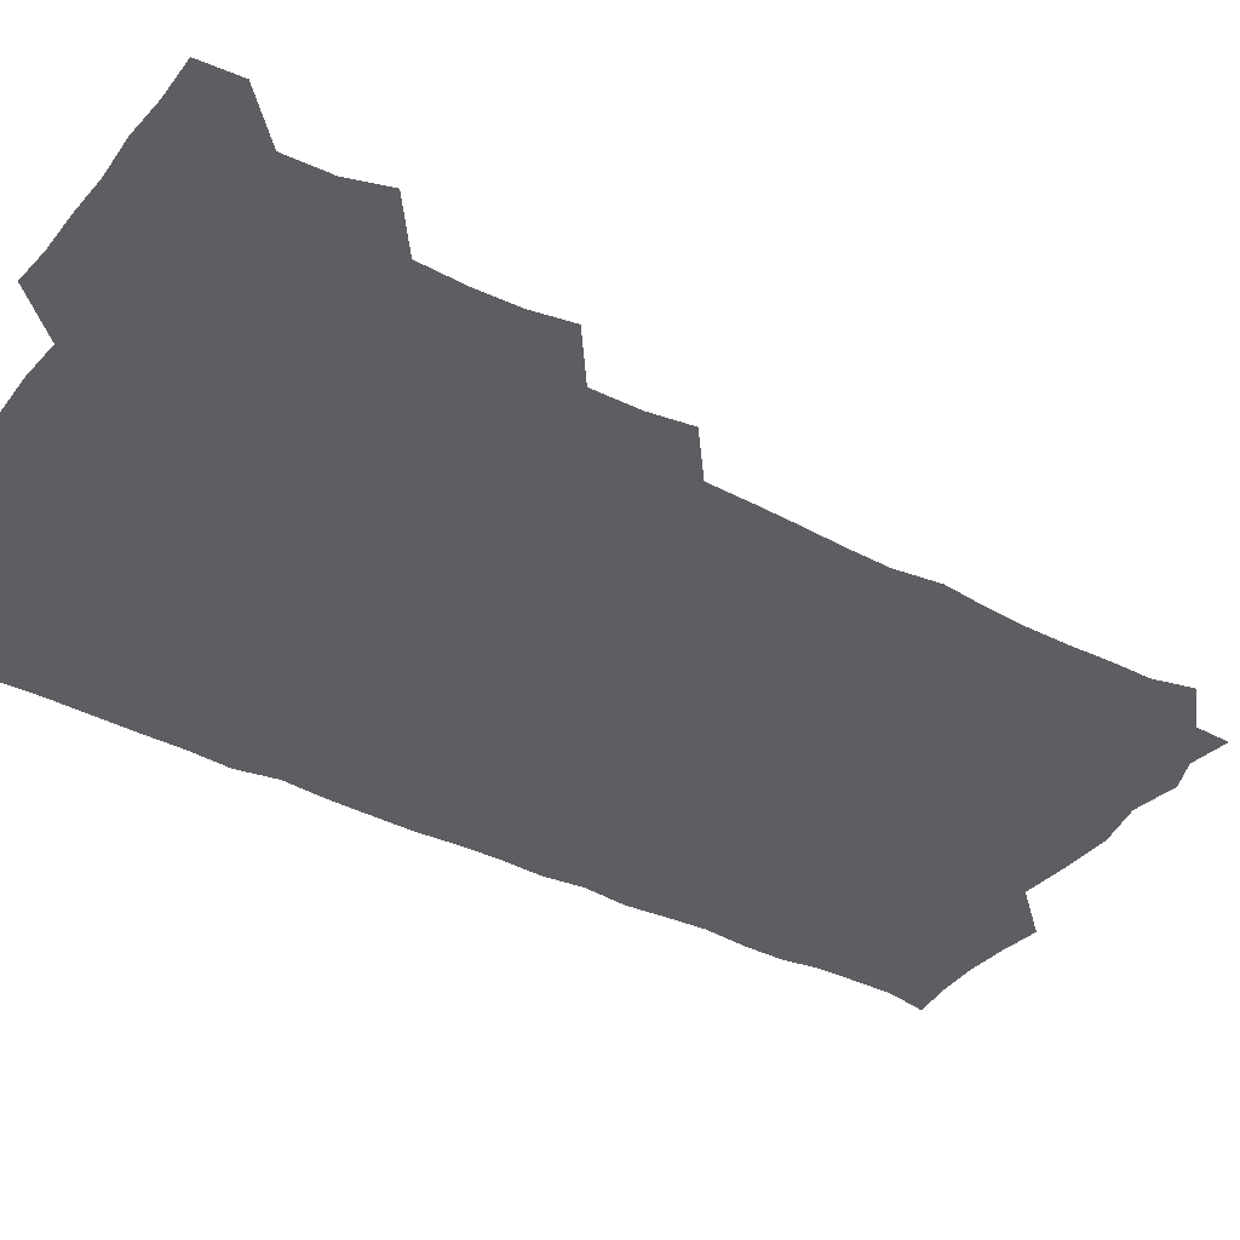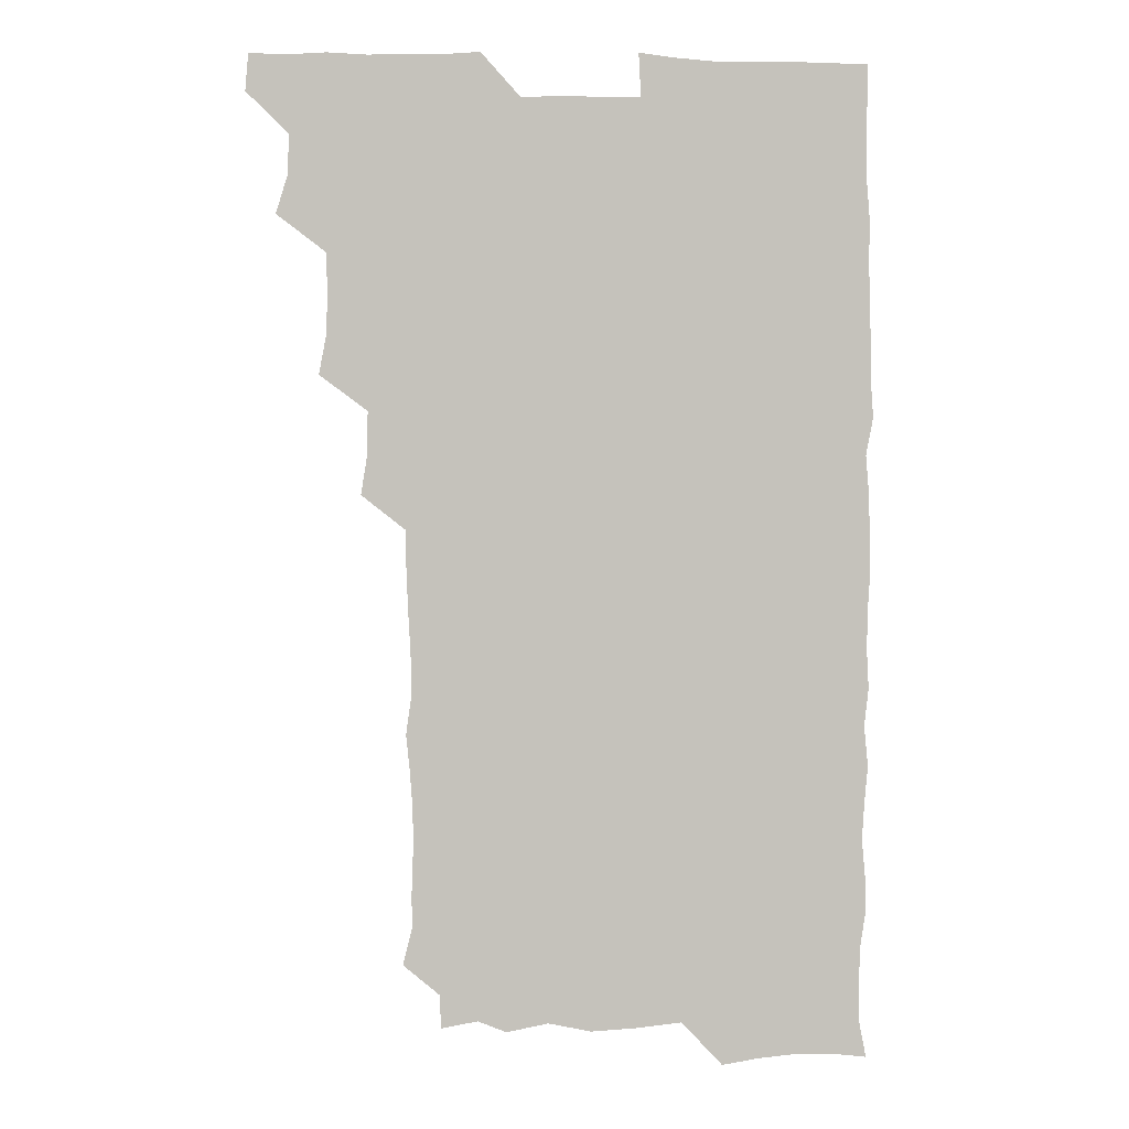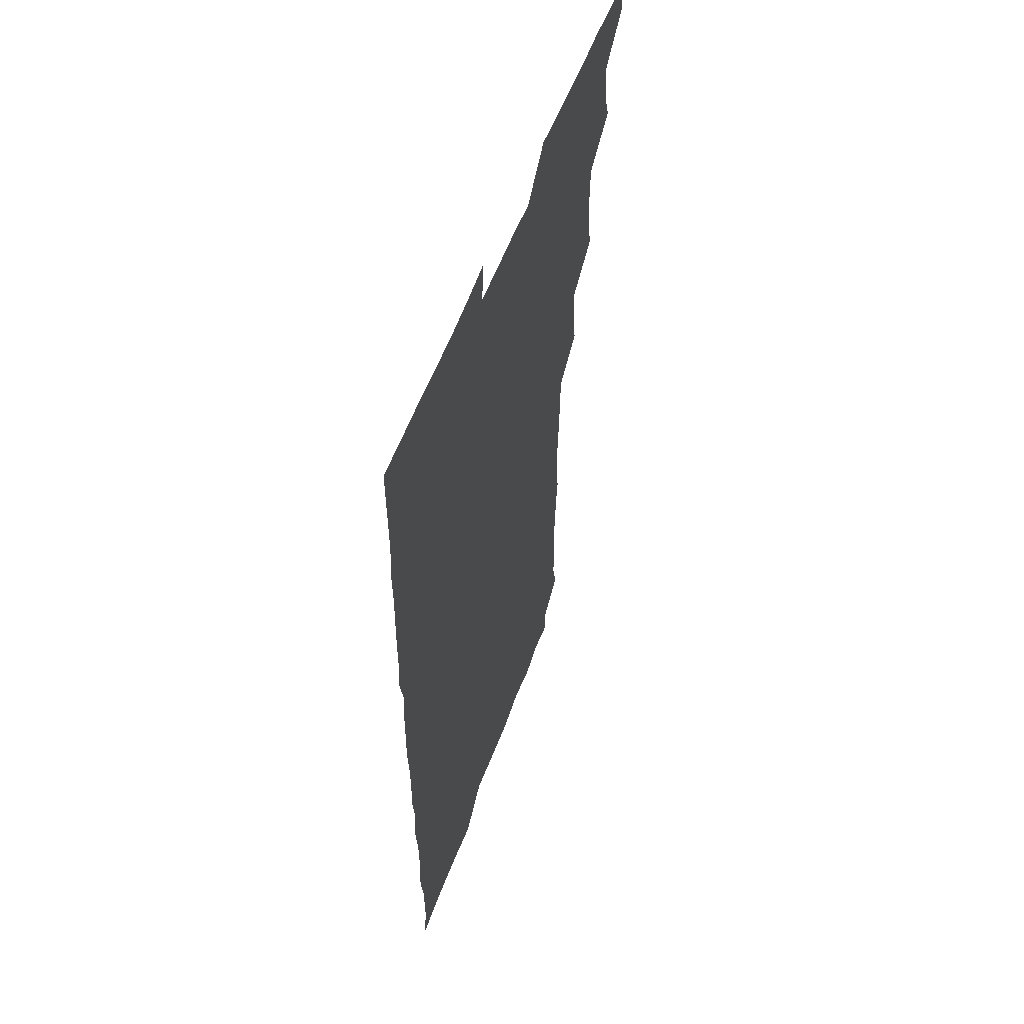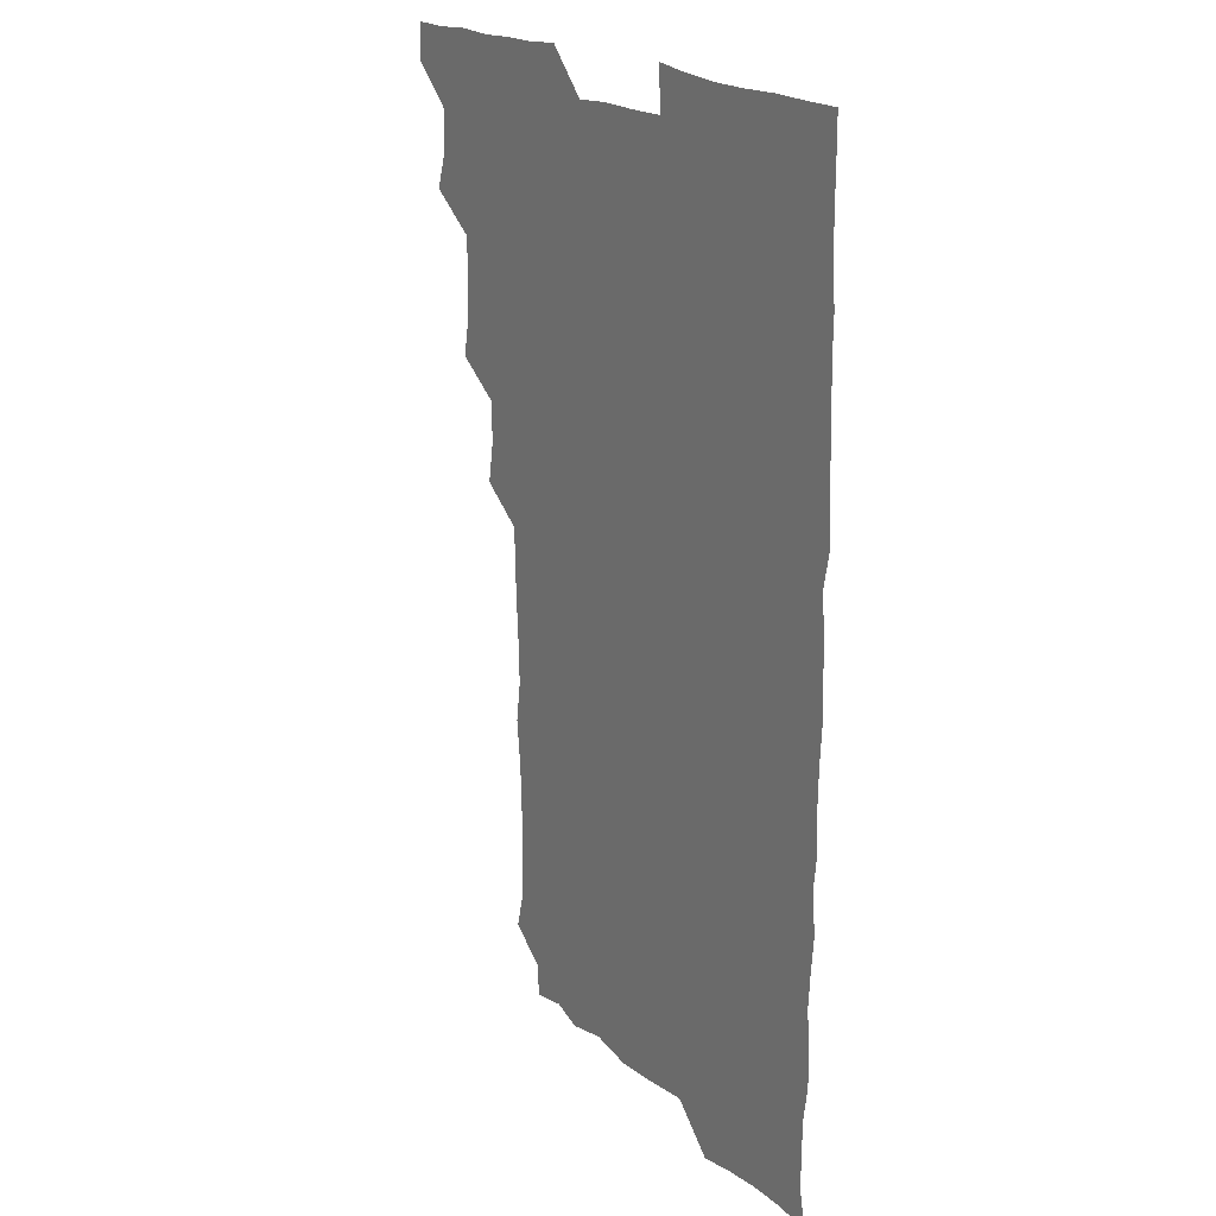
<metadata>
{"format":"obj","ext":"obj","renderer":"f3d","projection":"perspective","resolution":1024,"background":"white","views":[{"elev":-38.1,"azim":-123.0,"up":"+Z"},{"elev":2.2,"azim":-6.0,"up":"+Y"},{"elev":57.3,"azim":110.3,"up":"+Y"},{"elev":20.6,"azim":55.0,"up":"+Y"}]}
</metadata>
<code>
v 464.7 556.2 0
v 465.9 570.5 0
v 476 509.8 0
v 480.4 524.2 0
v 481.2 540.2 0
v 481.9 555.3 0
v 481.2 570.4 0
v 492.1 448.5 0
v 494.9 463.2 0
v 495.6 478.7 0
v 495.1 495.4 0
v 497.9 511.7 0
v 497.2 526 0
v 496.9 540.6 0
v 496.8 555.3 0
v 495.7 571.4 0
v 508 402.4 0
v 510.5 417.5 0
v 510.8 434.7 0
v 511.7 451 0
v 511.7 465.9 0
v 509.4 479.9 0
v 512 496.4 0
v 512.6 511.6 0
v 512.2 525.8 0
v 511.7 540.6 0
v 511.4 555.7 0
v 511.2 570.8 0
v 523.7 219.6 0
v 527.3 233.8 0
v 527.2 247.7 0
v 527.7 262.8 0
v 527.7 279.7 0
v 526.5 296 0
v 525.2 309.4 0
v 527.4 325.7 0
v 527 341.2 0
v 526.1 356.8 0
v 525.5 372.4 0
v 525.1 388.9 0
v 525.6 405 0
v 526.1 420.5 0
v 525.9 435.5 0
v 526.9 451.4 0
v 527.5 466.9 0
v 526.9 481.7 0
v 526.1 496.4 0
v 526.1 511.1 0
v 526.4 525.8 0
v 526.8 540.4 0
v 526.2 556 0
v 526.1 571.5 0
v 538.5 194.4 0
v 538 207.5 0
v 539.5 222.2 0
v 543.6 239.8 0
v 543.3 255 0
v 543.4 270.5 0
v 542.3 284.7 0
v 542.8 300.2 0
v 541.4 314.5 0
v 543.3 331.2 0
v 541.8 345.1 0
v 541.9 360.5 0
v 542 376 0
v 541.1 390.7 0
v 541.3 406.1 0
v 542.6 422.3 0
v 542.1 436.9 0
v 541.4 451.3 0
v 541.5 466.3 0
v 541.9 481.5 0
v 541.9 496.4 0
v 542 511.1 0
v 542.1 525.6 0
v 541.4 540.7 0
v 540.9 556.3 0
v 540.7 571.6 0
v 552.9 196.8 0
v 556.6 211.3 0
v 557.8 227.8 0
v 557.6 242.1 0
v 558.6 258.2 0
v 558.3 272.8 0
v 557.7 287.1 0
v 557.4 301.8 0
v 556.8 316.2 0
v 557.9 332.8 0
v 557.3 347 0
v 557.4 362.1 0
v 556.4 376.3 0
v 556.1 391.1 0
v 556 406 0
v 557 422 0
v 556.8 436.8 0
v 556.3 451.3 0
v 556.8 466.7 0
v 556.9 481.5 0
v 556.9 496.3 0
v 557.3 511 0
v 557.4 525.1 0
v 556.6 540 0
v 555.4 556.1 0
v 554.4 572.7 0
v 564 192.2 0
v 571.7 214.1 0
v 572.8 228.9 0
v 572.3 242.9 0
v 572.5 258 0
v 572.1 272.2 0
v 572 287.3 0
v 571.6 301.6 0
v 572 317.5 0
v 571.9 332.5 0
v 572.1 347.6 0
v 572.1 362.5 0
v 571.9 377.2 0
v 572 392.4 0
v 571.9 407.3 0
v 571.3 421.4 0
v 571.4 436.4 0
v 571.1 451.1 0
v 571.9 466.9 0
v 571.3 481.3 0
v 571.7 496.4 0
v 571.9 511 0
v 571.7 525.4 0
v 571.2 540.2 0
v 570.1 555.5 0
v 580.6 195.3 0
v 586.7 214.8 0
v 587.8 230.5 0
v 587 243.1 0
v 587 257.9 0
v 587 272.7 0
v 586.4 286.7 0
v 586.4 301.9 0
v 586.4 317 0
v 586.3 331.9 0
v 586.5 348.1 0
v 586.5 361.7 0
v 586.7 377.6 0
v 586.6 392.3 0
v 586.5 407 0
v 586.9 422.4 0
v 586 436.3 0
v 586.6 452 0
v 586.5 466.8 0
v 586.3 481.4 0
v 586.3 496.3 0
v 586.4 510.9 0
v 586.3 525.7 0
v 586 540.9 0
v 585.2 556.5 0
v 597.4 191.7 0
v 601 214 0
v 601.6 228.5 0
v 601.3 241.8 0
v 601.3 257.6 0
v 601.5 272.9 0
v 601.4 287.6 0
v 601.4 302.8 0
v 601.5 318 0
v 601.3 332.3 0
v 601.1 345.9 0
v 601.2 362 0
v 601.3 377.4 0
v 601.3 392.5 0
v 601.2 406.8 0
v 601.4 422.6 0
v 601 436.6 0
v 601.4 452.3 0
v 601.2 466.7 0
v 601 481.3 0
v 600.9 495.9 0
v 601.3 510.9 0
v 601.3 525.7 0
v 601.4 540.5 0
v 601 556.2 0
v 615.3 192.6 0
v 616 212.3 0
v 616.1 228.9 0
v 616.3 242.9 0
v 616.1 257.3 0
v 616.2 273.1 0
v 616.1 287 0
v 616.1 302.2 0
v 616.1 317.2 0
v 616 332.3 0
v 615.9 346.8 0
v 615.8 362.5 0
v 616.3 376 0
v 616 391.7 0
v 616 406.3 0
v 615.9 422.2 0
v 616 437.1 0
v 616 452.1 0
v 616 466.7 0
v 616.1 481.6 0
v 616.4 496.4 0
v 616.1 511.1 0
v 616.2 525.7 0
v 616.5 540.1 0
v 616.7 556.4 0
v 615.8 573.5 0
v 633.4 194.4 0
v 631.1 213.4 0
v 630.7 228.4 0
v 630.6 243.6 0
v 630.9 257.4 0
v 630.7 273.2 0
v 630.7 287.5 0
v 630.6 302.8 0
v 630.9 317.2 0
v 630.7 332.9 0
v 630.6 347.8 0
v 630.9 360.7 0
v 630.8 377.9 0
v 630.7 392.7 0
v 630.9 406.7 0
v 630.8 422.1 0
v 630.7 437 0
v 630.5 452.3 0
v 630.7 466.6 0
v 631.3 480.9 0
v 630.9 496.7 0
v 631 511.1 0
v 631.1 525.6 0
v 631.1 540.5 0
v 631.3 554.9 0
v 629.4 571.9 0
v 649.5 177 0
v 646.5 196.4 0
v 645.7 212.8 0
v 645.3 228.3 0
v 645.3 242.5 0
v 645.1 259 0
v 645.1 273.6 0
v 645.3 288 0
v 645.7 301.1 0
v 645 319.2 0
v 645.4 332.4 0
v 645.1 348.2 0
v 645.4 362.5 0
v 645.4 377.2 0
v 645.1 392.3 0
v 645.9 405.9 0
v 645.2 422.6 0
v 645.6 436.8 0
v 645.5 451.8 0
v 645.6 466.4 0
v 645.8 481.2 0
v 645.8 496.5 0
v 646 511.1 0
v 645.9 525.8 0
v 645.9 540.7 0
v 645.9 555.4 0
v 645.1 570.7 0
v 663.8 179.2 0
v 661.4 196 0
v 660.2 212.6 0
v 659.7 228.5 0
v 659.9 242.9 0
v 659.4 258.6 0
v 659.7 272.9 0
v 659.2 288.8 0
v 660.1 302.1 0
v 659.5 318.2 0
v 659.6 333.2 0
v 659.6 347.9 0
v 660.2 361.9 0
v 659.7 377.4 0
v 660.9 391.1 0
v 660 407.7 0
v 659.8 422.4 0
v 660.2 436.8 0
v 660.4 451.5 0
v 660.2 466.5 0
v 660.6 480.9 0
v 659.7 497.4 0
v 660.4 511.2 0
v 660.8 525.9 0
v 660.8 540.7 0
v 660.8 555.8 0
v 660.6 570.7 0
v 678.8 180.6 0
v 676.2 196.3 0
v 675.4 211.5 0
v 674.8 227 0
v 674.2 242.8 0
v 675.1 256.6 0
v 674.3 272.4 0
v 674.4 287.4 0
v 674.5 302.2 0
v 673.9 317.6 0
v 675.8 330.8 0
v 674.2 347.5 0
v 673.9 362.7 0
v 674.4 377.1 0
v 675.1 391.4 0
v 674.6 407 0
v 675.5 421.3 0
v 675 436.7 0
v 674.7 451.8 0
v 674.9 466.5 0
v 674.9 481.4 0
v 674.4 496.6 0
v 675.9 510.9 0
v 675.2 526.3 0
v 675.2 540.5 0
v 675.9 555.8 0
v 675.9 571.1 0
v 693.6 180.4 0
v 691.7 194.3 0
v 689.6 211 0
v 689.1 226.3 0
v 689.8 240.8 0
v 689.1 256.2 0
v 689.2 270.7 0
v 689.9 285.3 0
v 689.2 301.2 0
v 688.1 316.8 0
v 689.2 331.1 0
v 689.5 345.8 0
v 688.8 361.4 0
v 690.7 375.4 0
v 689.1 391.5 0
v 690 405.8 0
v 689.8 421 0
v 689.1 436.9 0
v 688.7 451.5 0
v 689.7 465.9 0
v 690 480.8 0
v 691 495.6 0
v 689.9 511.3 0
v 690.5 525.8 0
v 690.8 540.8 0
v 690.6 555.6 0
v 690.9 570.9 0
v 707.5 178.7 0
v 704.6 193.4 0
v 704.6 207.3 0
v 704.8 221.8 0
v 706.9 235.5 0
v 706.9 249.9 0
v 705.5 265.6 0
v 706.4 280.3 0
v 707.7 294.8 0
v 706.2 310.8 0
v 707.9 325.6 0
v 707 341.2 0
v 707.4 356.8 0
v 708.2 371.5 0
v 708 386.7 0
v 707.6 401.9 0
v 706.3 417.9 0
v 709.2 432.6 0
v 708.1 448.1 0
v 708 463.3 0
v 707.6 478.7 0
v 707.1 494 0
v 707.4 509.1 0
v 706.2 525.1 0
v 706 540.6 0
v 706.1 555.8 0
v 706.1 570.8 0
v 706 586 0
f 5 6 1
f 1 6 2
f 6 7 2
f 11 12 3
f 3 12 4
f 12 13 4
f 4 13 5
f 13 14 5
f 5 14 6
f 14 15 6
f 6 15 7
f 15 16 7
f 19 20 8
f 8 20 9
f 20 21 9
f 9 21 10
f 21 22 10
f 10 22 11
f 22 23 11
f 11 23 12
f 23 24 12
f 12 24 13
f 24 25 13
f 13 25 14
f 25 26 14
f 14 26 15
f 26 27 15
f 15 27 16
f 27 28 16
f 40 41 17
f 17 41 18
f 41 42 18
f 18 42 19
f 42 43 19
f 19 43 20
f 43 44 20
f 20 44 21
f 44 45 21
f 21 45 22
f 45 46 22
f 22 46 23
f 46 47 23
f 23 47 24
f 47 48 24
f 24 48 25
f 48 49 25
f 25 49 26
f 49 50 26
f 26 50 27
f 50 51 27
f 27 51 28
f 51 52 28
f 54 55 29
f 29 55 30
f 55 56 30
f 30 56 31
f 56 57 31
f 31 57 32
f 57 58 32
f 32 58 33
f 58 59 33
f 33 59 34
f 59 60 34
f 34 60 35
f 60 61 35
f 35 61 36
f 61 62 36
f 36 62 37
f 62 63 37
f 37 63 38
f 63 64 38
f 38 64 39
f 64 65 39
f 39 65 40
f 65 66 40
f 40 66 41
f 66 67 41
f 41 67 42
f 67 68 42
f 42 68 43
f 68 69 43
f 43 69 44
f 69 70 44
f 44 70 45
f 70 71 45
f 45 71 46
f 71 72 46
f 46 72 47
f 72 73 47
f 47 73 48
f 73 74 48
f 48 74 49
f 74 75 49
f 49 75 50
f 75 76 50
f 50 76 51
f 76 77 51
f 51 77 52
f 77 78 52
f 53 79 54
f 79 80 54
f 54 80 55
f 80 81 55
f 55 81 56
f 81 82 56
f 56 82 57
f 82 83 57
f 57 83 58
f 83 84 58
f 58 84 59
f 84 85 59
f 59 85 60
f 85 86 60
f 60 86 61
f 86 87 61
f 61 87 62
f 87 88 62
f 62 88 63
f 88 89 63
f 63 89 64
f 89 90 64
f 64 90 65
f 90 91 65
f 65 91 66
f 91 92 66
f 66 92 67
f 92 93 67
f 67 93 68
f 93 94 68
f 68 94 69
f 94 95 69
f 69 95 70
f 95 96 70
f 70 96 71
f 96 97 71
f 71 97 72
f 97 98 72
f 72 98 73
f 98 99 73
f 73 99 74
f 99 100 74
f 74 100 75
f 100 101 75
f 75 101 76
f 101 102 76
f 76 102 77
f 102 103 77
f 77 103 78
f 103 104 78
f 79 105 80
f 105 106 80
f 80 106 81
f 106 107 81
f 81 107 82
f 107 108 82
f 82 108 83
f 108 109 83
f 83 109 84
f 109 110 84
f 84 110 85
f 110 111 85
f 85 111 86
f 111 112 86
f 86 112 87
f 112 113 87
f 87 113 88
f 113 114 88
f 88 114 89
f 114 115 89
f 89 115 90
f 115 116 90
f 90 116 91
f 116 117 91
f 91 117 92
f 117 118 92
f 92 118 93
f 118 119 93
f 93 119 94
f 119 120 94
f 94 120 95
f 120 121 95
f 95 121 96
f 121 122 96
f 96 122 97
f 122 123 97
f 97 123 98
f 123 124 98
f 98 124 99
f 124 125 99
f 99 125 100
f 125 126 100
f 100 126 101
f 126 127 101
f 101 127 102
f 127 128 102
f 102 128 103
f 128 129 103
f 103 129 104
f 105 130 106
f 130 131 106
f 106 131 107
f 131 132 107
f 107 132 108
f 132 133 108
f 108 133 109
f 133 134 109
f 109 134 110
f 134 135 110
f 110 135 111
f 135 136 111
f 111 136 112
f 136 137 112
f 112 137 113
f 137 138 113
f 113 138 114
f 138 139 114
f 114 139 115
f 139 140 115
f 115 140 116
f 140 141 116
f 116 141 117
f 141 142 117
f 117 142 118
f 142 143 118
f 118 143 119
f 143 144 119
f 119 144 120
f 144 145 120
f 120 145 121
f 145 146 121
f 121 146 122
f 146 147 122
f 122 147 123
f 147 148 123
f 123 148 124
f 148 149 124
f 124 149 125
f 149 150 125
f 125 150 126
f 150 151 126
f 126 151 127
f 151 152 127
f 127 152 128
f 152 153 128
f 128 153 129
f 153 154 129
f 130 155 131
f 155 156 131
f 131 156 132
f 156 157 132
f 132 157 133
f 157 158 133
f 133 158 134
f 158 159 134
f 134 159 135
f 159 160 135
f 135 160 136
f 160 161 136
f 136 161 137
f 161 162 137
f 137 162 138
f 162 163 138
f 138 163 139
f 163 164 139
f 139 164 140
f 164 165 140
f 140 165 141
f 165 166 141
f 141 166 142
f 166 167 142
f 142 167 143
f 167 168 143
f 143 168 144
f 168 169 144
f 144 169 145
f 169 170 145
f 145 170 146
f 170 171 146
f 146 171 147
f 171 172 147
f 147 172 148
f 172 173 148
f 148 173 149
f 173 174 149
f 149 174 150
f 174 175 150
f 150 175 151
f 175 176 151
f 151 176 152
f 176 177 152
f 152 177 153
f 177 178 153
f 153 178 154
f 178 179 154
f 155 180 156
f 180 181 156
f 156 181 157
f 181 182 157
f 157 182 158
f 182 183 158
f 158 183 159
f 183 184 159
f 159 184 160
f 184 185 160
f 160 185 161
f 185 186 161
f 161 186 162
f 186 187 162
f 162 187 163
f 187 188 163
f 163 188 164
f 188 189 164
f 164 189 165
f 189 190 165
f 165 190 166
f 190 191 166
f 166 191 167
f 191 192 167
f 167 192 168
f 192 193 168
f 168 193 169
f 193 194 169
f 169 194 170
f 194 195 170
f 170 195 171
f 195 196 171
f 171 196 172
f 196 197 172
f 172 197 173
f 197 198 173
f 173 198 174
f 198 199 174
f 174 199 175
f 199 200 175
f 175 200 176
f 200 201 176
f 176 201 177
f 201 202 177
f 177 202 178
f 202 203 178
f 178 203 179
f 203 204 179
f 180 206 181
f 206 207 181
f 181 207 182
f 207 208 182
f 182 208 183
f 208 209 183
f 183 209 184
f 209 210 184
f 184 210 185
f 210 211 185
f 185 211 186
f 211 212 186
f 186 212 187
f 212 213 187
f 187 213 188
f 213 214 188
f 188 214 189
f 214 215 189
f 189 215 190
f 215 216 190
f 190 216 191
f 216 217 191
f 191 217 192
f 217 218 192
f 192 218 193
f 218 219 193
f 193 219 194
f 219 220 194
f 194 220 195
f 220 221 195
f 195 221 196
f 221 222 196
f 196 222 197
f 222 223 197
f 197 223 198
f 223 224 198
f 198 224 199
f 224 225 199
f 199 225 200
f 225 226 200
f 200 226 201
f 226 227 201
f 201 227 202
f 227 228 202
f 202 228 203
f 228 229 203
f 203 229 204
f 229 230 204
f 204 230 205
f 230 231 205
f 232 233 206
f 206 233 207
f 233 234 207
f 207 234 208
f 234 235 208
f 208 235 209
f 235 236 209
f 209 236 210
f 236 237 210
f 210 237 211
f 237 238 211
f 211 238 212
f 238 239 212
f 212 239 213
f 239 240 213
f 213 240 214
f 240 241 214
f 214 241 215
f 241 242 215
f 215 242 216
f 242 243 216
f 216 243 217
f 243 244 217
f 217 244 218
f 244 245 218
f 218 245 219
f 245 246 219
f 219 246 220
f 246 247 220
f 220 247 221
f 247 248 221
f 221 248 222
f 248 249 222
f 222 249 223
f 249 250 223
f 223 250 224
f 250 251 224
f 224 251 225
f 251 252 225
f 225 252 226
f 252 253 226
f 226 253 227
f 253 254 227
f 227 254 228
f 254 255 228
f 228 255 229
f 255 256 229
f 229 256 230
f 256 257 230
f 230 257 231
f 257 258 231
f 232 259 233
f 259 260 233
f 233 260 234
f 260 261 234
f 234 261 235
f 261 262 235
f 235 262 236
f 262 263 236
f 236 263 237
f 263 264 237
f 237 264 238
f 264 265 238
f 238 265 239
f 265 266 239
f 239 266 240
f 266 267 240
f 240 267 241
f 267 268 241
f 241 268 242
f 268 269 242
f 242 269 243
f 269 270 243
f 243 270 244
f 270 271 244
f 244 271 245
f 271 272 245
f 245 272 246
f 272 273 246
f 246 273 247
f 273 274 247
f 247 274 248
f 274 275 248
f 248 275 249
f 275 276 249
f 249 276 250
f 276 277 250
f 250 277 251
f 277 278 251
f 251 278 252
f 278 279 252
f 252 279 253
f 279 280 253
f 253 280 254
f 280 281 254
f 254 281 255
f 281 282 255
f 255 282 256
f 282 283 256
f 256 283 257
f 283 284 257
f 257 284 258
f 284 285 258
f 259 286 260
f 286 287 260
f 260 287 261
f 287 288 261
f 261 288 262
f 288 289 262
f 262 289 263
f 289 290 263
f 263 290 264
f 290 291 264
f 264 291 265
f 291 292 265
f 265 292 266
f 292 293 266
f 266 293 267
f 293 294 267
f 267 294 268
f 294 295 268
f 268 295 269
f 295 296 269
f 269 296 270
f 296 297 270
f 270 297 271
f 297 298 271
f 271 298 272
f 298 299 272
f 272 299 273
f 299 300 273
f 273 300 274
f 300 301 274
f 274 301 275
f 301 302 275
f 275 302 276
f 302 303 276
f 276 303 277
f 303 304 277
f 277 304 278
f 304 305 278
f 278 305 279
f 305 306 279
f 279 306 280
f 306 307 280
f 280 307 281
f 307 308 281
f 281 308 282
f 308 309 282
f 282 309 283
f 309 310 283
f 283 310 284
f 310 311 284
f 284 311 285
f 311 312 285
f 286 313 287
f 313 314 287
f 287 314 288
f 314 315 288
f 288 315 289
f 315 316 289
f 289 316 290
f 316 317 290
f 290 317 291
f 317 318 291
f 291 318 292
f 318 319 292
f 292 319 293
f 319 320 293
f 293 320 294
f 320 321 294
f 294 321 295
f 321 322 295
f 295 322 296
f 322 323 296
f 296 323 297
f 323 324 297
f 297 324 298
f 324 325 298
f 298 325 299
f 325 326 299
f 299 326 300
f 326 327 300
f 300 327 301
f 327 328 301
f 301 328 302
f 328 329 302
f 302 329 303
f 329 330 303
f 303 330 304
f 330 331 304
f 304 331 305
f 331 332 305
f 305 332 306
f 332 333 306
f 306 333 307
f 333 334 307
f 307 334 308
f 334 335 308
f 308 335 309
f 335 336 309
f 309 336 310
f 336 337 310
f 310 337 311
f 337 338 311
f 311 338 312
f 338 339 312
f 313 340 314
f 340 341 314
f 314 341 315
f 341 342 315
f 315 342 316
f 342 343 316
f 316 343 317
f 343 344 317
f 317 344 318
f 344 345 318
f 318 345 319
f 345 346 319
f 319 346 320
f 346 347 320
f 320 347 321
f 347 348 321
f 321 348 322
f 348 349 322
f 322 349 323
f 349 350 323
f 323 350 324
f 350 351 324
f 324 351 325
f 351 352 325
f 325 352 326
f 352 353 326
f 326 353 327
f 353 354 327
f 327 354 328
f 354 355 328
f 328 355 329
f 355 356 329
f 329 356 330
f 356 357 330
f 330 357 331
f 357 358 331
f 331 358 332
f 358 359 332
f 332 359 333
f 359 360 333
f 333 360 334
f 360 361 334
f 334 361 335
f 361 362 335
f 335 362 336
f 362 363 336
f 336 363 337
f 363 364 337
f 337 364 338
f 364 365 338
f 338 365 339
f 365 366 339

</code>
